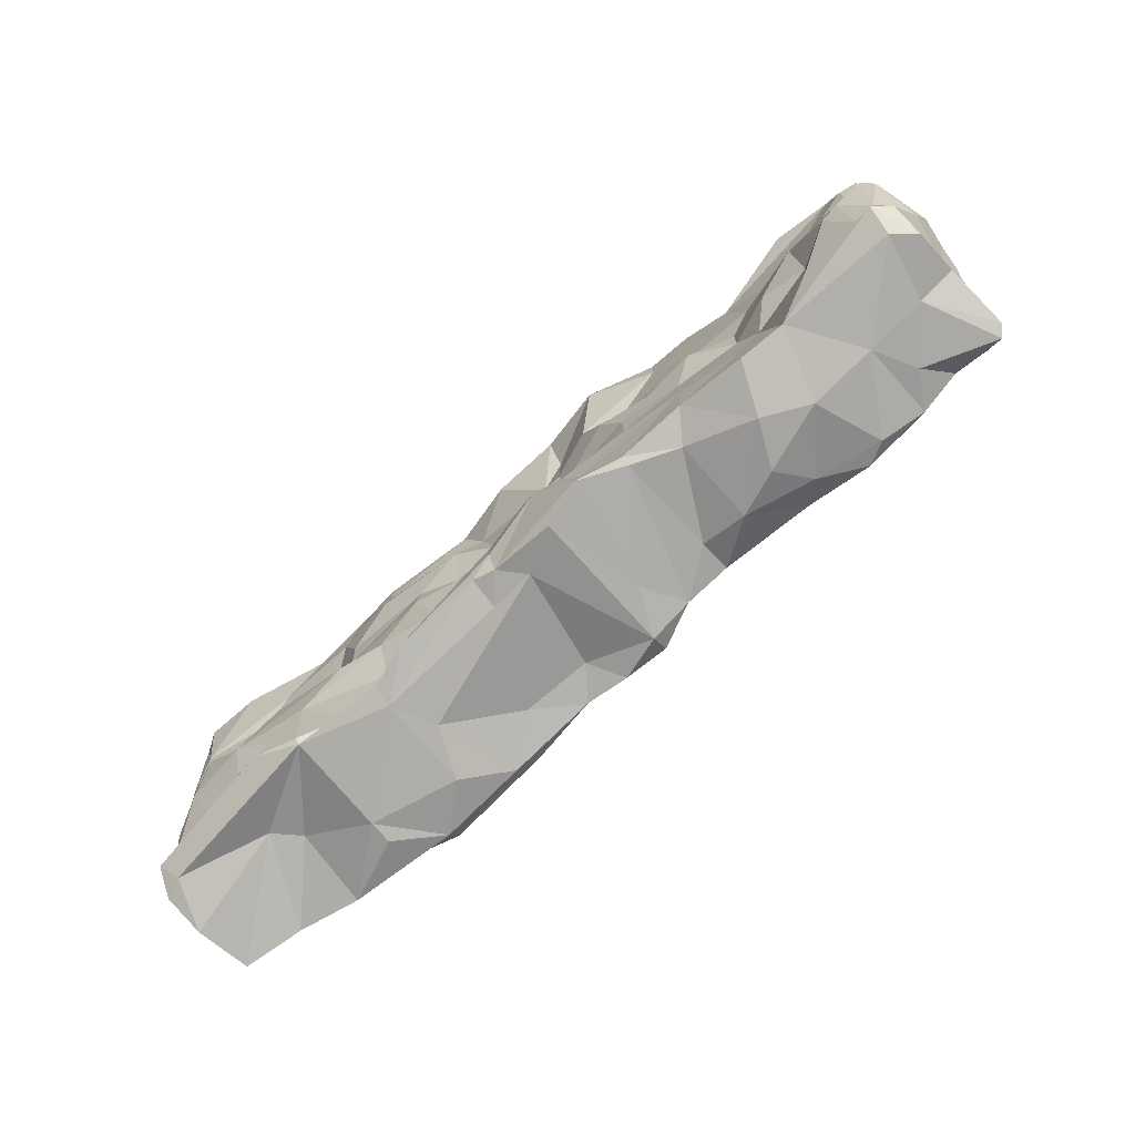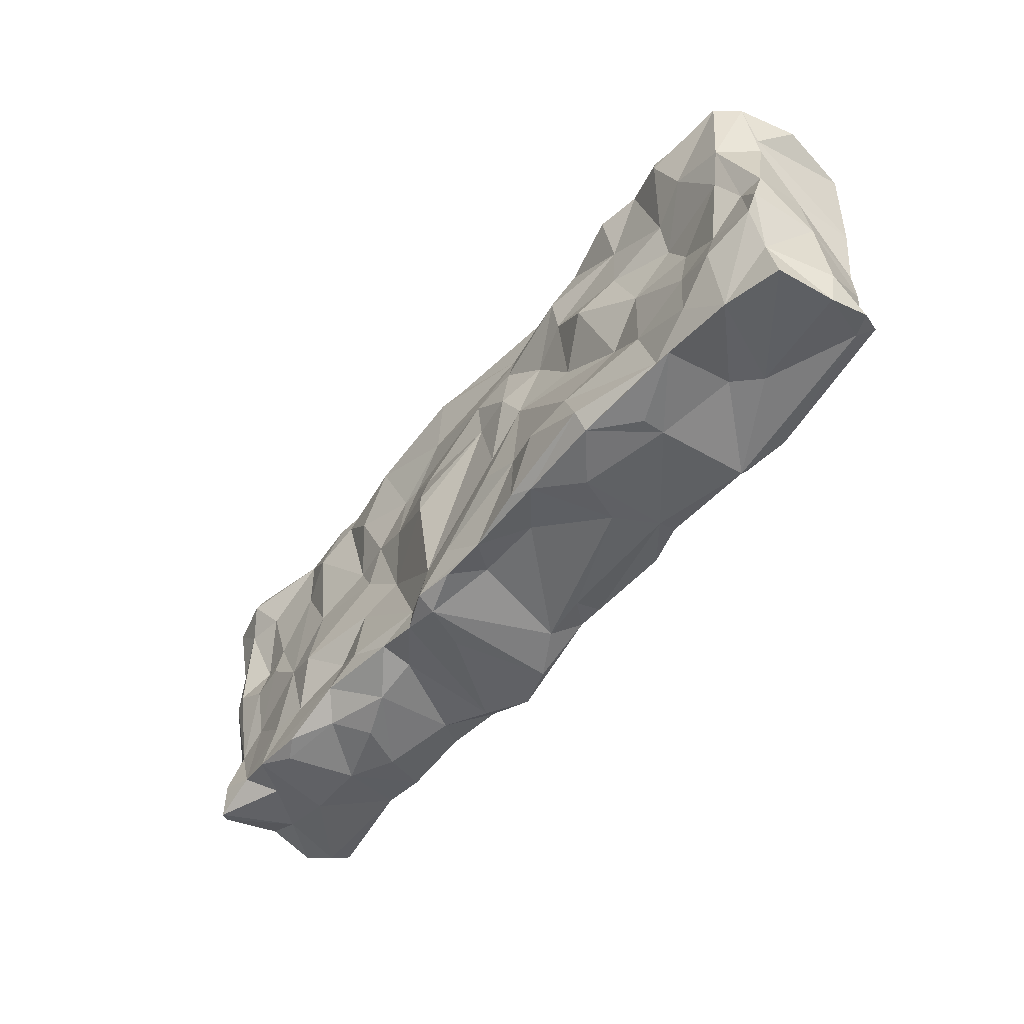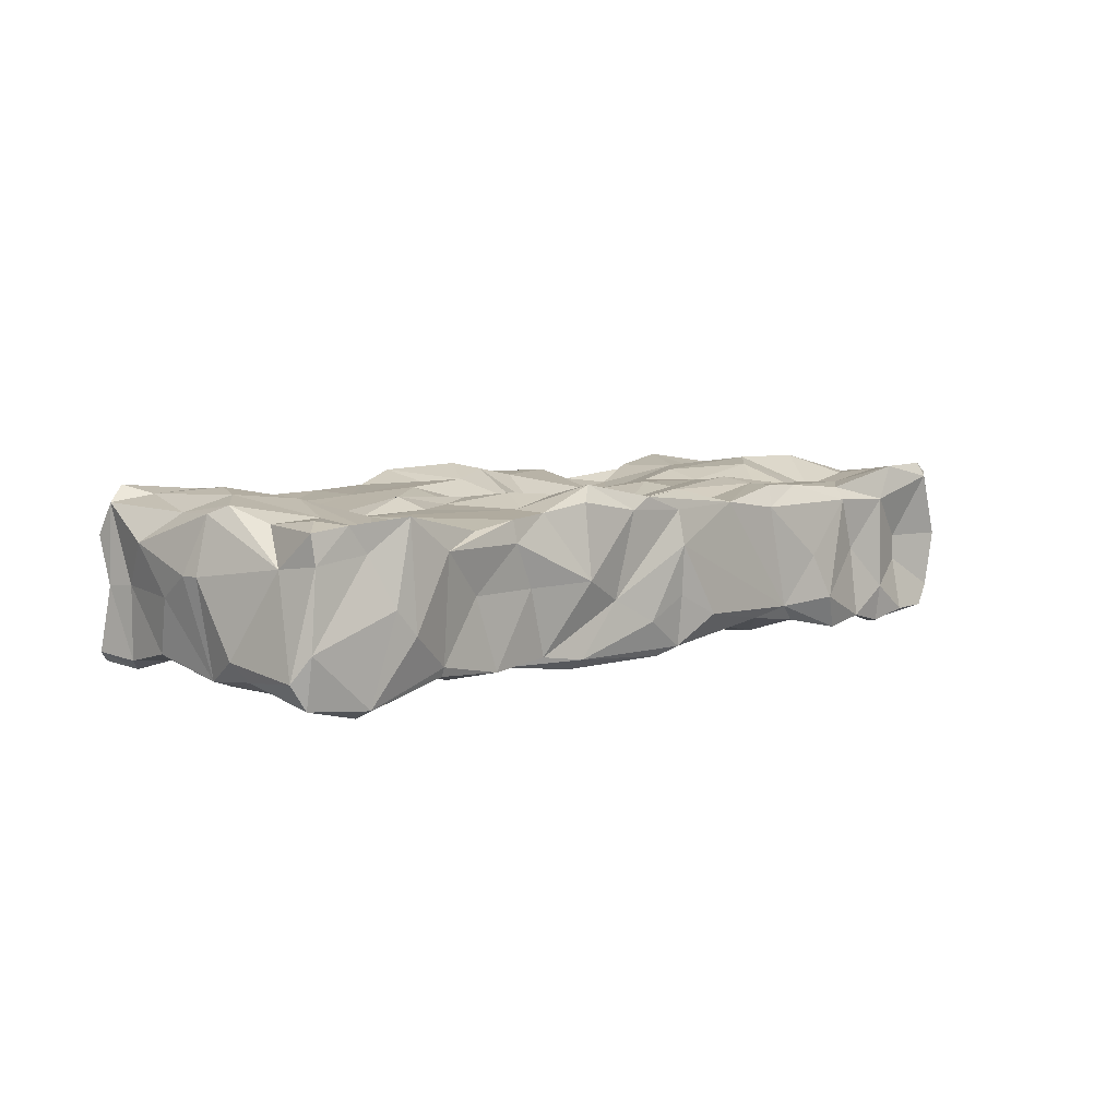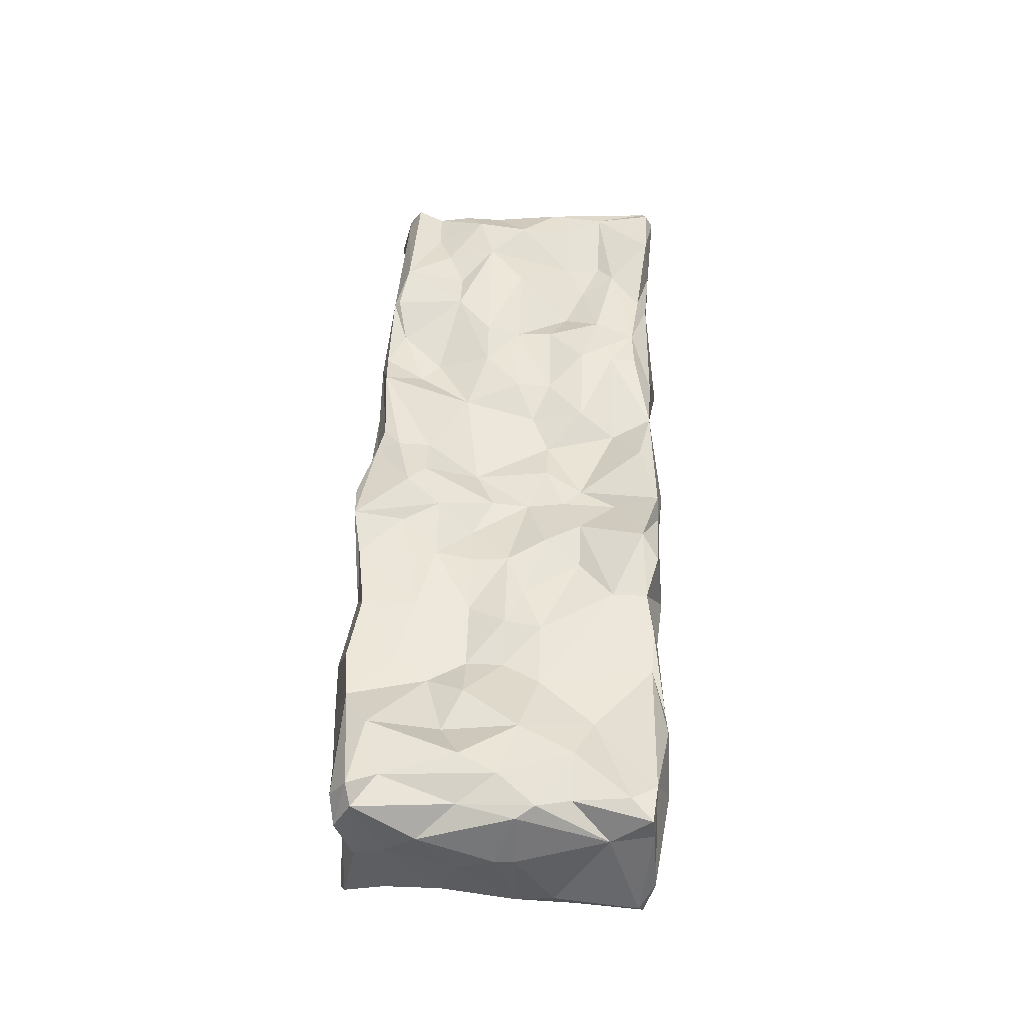
<metadata>
{"format":"obj","ext":"obj","renderer":"f3d","projection":"perspective","resolution":1024,"background":"white","views":[{"elev":-73.9,"azim":42.1,"up":"+Y"},{"elev":-51.0,"azim":-127.3,"up":"+Y"},{"elev":6.7,"azim":132.7,"up":"+Z"},{"elev":46.7,"azim":92.1,"up":"+Z"}]}
</metadata>
<code>
v 140.4 183 -38.85
v -177.5 185.9 -43.4
v -228 185.2 -44.51
v 215.9 191.5 1.754
v 0.1348 190.9 15.22
v 140.4 0.1792 14.29
v 258.9 20.16 2.385
v -191.2 159.2 38.38
v -258.8 181.6 42.19
v -215.5 150 -45.23
v 263.9 140.3 -32.87
v 259.4 157.7 22.26
v 64.1 117.9 44.25
v 26.05 128.8 35.95
v -24.92 117.7 -42.26
v 89.51 118.5 -37.61
v 26.15 85.66 35.3
v -127.6 75.8 45.32
v -165 54.06 -39.48
v 153.2 65.09 -45.75
v 226.7 64.35 -34.21
v 50.66 32.64 45.21
v -178.7 55.38 43.12
v -0.126 24.74 -47.76
v -256.3 35.71 35.08
v -229 178 2.245
v -265.9 5.705 0.6219
v 246.8 25.32 -42.19
v 246.3 8.238 39.48
v 248.5 17.77 54.08
v 204.8 24.41 49.75
v 239.5 33.56 49.6
v 203.9 192.4 -12.06
v 179.4 10.55 39.82
v 166.6 34.18 -39.73
v 165.9 0 1.267
v 76.16 15.75 -37.81
v 102.1 4.642 -20.21
v 50.88 25.96 -35.08
v 25.78 33.69 54.97
v -25.08 9.827 -43.33
v -25.13 8.932 27.98
v -102.7 184.7 -30.13
v -126.8 188.5 -1.421
v -88.96 34.22 -54.97
v -101.4 5.981 25.98
v -203.2 186 -27.46
v 261.2 178.7 -42.27
v -76.47 182.5 -34.66
v -152.6 185 -48.07
v -203.2 183.2 -49.53
v -11.53 12.72 -26.62
v 127.7 0.2249 -10.77
v 246.4 168.3 44.8
v -101.5 173.5 42.06
v -165.6 176.8 37.15
v -216.4 182.6 47.81
v 25.88 159.2 -40.03
v 12.87 182.5 -46.08
v 63.38 139.6 -37.41
v 152.8 158.9 -44.08
v 257.1 181.6 25.19
v 166 117.4 37.9
v 76.84 139.2 36.88
v -38.26 159.6 31.43
v -51.11 139 40.15
v -204.2 149.6 35.27
v -257.6 117.3 3.737
v -258.4 149.6 -20.9
v -246 139.2 -44.81
v -101.8 97.57 -36.8
v 25.44 118 -45.34
v 50.45 139.5 -37.28
v 115.4 118.9 -33.77
v 248.2 107.8 -41.03
v 238.4 97.01 52.65
v 204.5 107.1 49.14
v 26.21 107.2 33.08
v -203.7 75.21 49.67
v -255.1 76.39 37.89
v -228.1 75.4 -38.56
v -249.4 96.34 -34.56
v -164.9 97.27 -37.92
v -140 75.57 -34.35
v -63.46 96.78 -42.52
v 25.48 34.04 -42.68
v 75.94 75.29 -32.23
v 101.9 64.87 -37.05
v 153.4 107.6 -38.27
v 269.4 96.91 14.94
v 227.7 75.63 54.64
v 205.1 64.91 43.65
v 76.6 53.96 44.61
v -63.65 65.06 35.5
v -114.2 43.48 -50.48
v -261.9 7.653 -31.53
v -152.3 1.717 -28.23
v -190.3 139.7 -38.25
v 0.1963 118 36.6
v -152 127.8 31.44
v -249.6 187.8 39.95
v -227.7 12.86 -37.03
v -267.1 12.2 24.37
v -254.8 12.63 29.38
v -260.7 20.25 39.09
v 257.5 20.52 45.53
v 258.2 10.75 28.09
v -269.4 24.67 1.622
v 226.8 183.3 28.7
v 203.9 188.6 45.23
v 203.4 13.1 -42.15
v 191.2 34.13 -41.42
v 203.6 2.718 2.459
v 237.3 11.4 2.934
v 166 54.46 36.16
v 127.6 185.1 25.98
v 178.8 188.8 26.48
v 154.1 182.3 1.378
v 114.5 182.4 1.414
v 166 5.625 -43.15
v 127.9 19.69 -41.96
v 114.3 13.54 42.75
v 153.2 7.728 41.48
v 153.1 34.76 39.06
v 76.54 190.1 2.247
v 101.9 27.25 -42
v 114.5 44.28 42
v 38.45 186.7 37.04
v 0.3428 186.7 34.8
v 51.41 185.2 -10.75
v 25.5 9.013 -47.7
v 50.99 3.482 50.87
v 25.94 1.509 42.88
v 76.07 5.777 38.39
v 75.79 8.096 43.47
v 38.56 53.64 47.12
v 0.4248 6.39 -45.51
v -11.93 11.34 42.23
v -11.82 25.12 47.6
v -63.57 11.32 -49.23
v -24.99 14.92 45.07
v 0.8721 5.927 29.25
v -127 15.21 -54.56
v -100.6 9.874 37.59
v -89.45 4.547 1.518
v -75.92 11.3 44.99
v -88.71 33.14 32.41
v -127.2 19.5 34.27
v -165.4 182.5 29.82
v -177.1 180.8 -1.526
v -190.4 7.625 -43.31
v -127.1 4.586 -47.68
v -177.3 16.27 -39.93
v -152.7 10.5 41.24
v -152.9 13.72 44.19
v -203.7 184.9 27.93
v -203.3 34.15 -42.12
v -226.7 36.9 38.81
v -178.2 18.72 50.46
v -203.2 45.61 43.79
v 178.7 184.6 -31.07
v 228.8 186.8 -45.28
v 178.7 182.6 -36.04
v 102.3 179.6 -36.22
v 25.55 189.6 -24.89
v 76.65 183.9 -40.22
v -0.01465 186.3 -41.68
v -25.33 191.9 -25.79
v -0.2793 189 -12.95
v -139.8 191.7 -27.52
v -228.8 178.3 -12.68
v -257.3 34.58 -32.81
v -203.2 19.18 13.79
v -190.1 19.16 -0.06918
v -152.3 2.357 -15
v -102 1.452 -26.74
v -51.29 12.71 -25.63
v 25.65 2.01 -37.76
v 50.29 10.08 -37.12
v 38.25 3.1 -11.9
v 76.09 11.89 -19.17
v 178.5 2.759 -36.35
v 140.9 7.241 -30.26
v 215.5 10.34 -22.68
v 256.6 35.55 3.889
v 260.3 12.66 -32.77
v 237.5 182.3 42.89
v 127.5 182.5 37.94
v 76.41 185.6 43.61
v 101.5 178.8 39.35
v 25.82 186.4 43.52
v 63.9 176.3 51.79
v -50.66 183 35.56
v -88.54 184.3 30.12
v -126.9 172.3 40.42
v -248.9 149.6 43.38
v -258.7 160 -21.67
v -266.3 184.6 1.859
v -259.4 184.1 -31.49
v -203.3 177.4 -50.72
v -249.1 186.3 -43.88
v -152 160.3 -39.43
v -50.7 168 -36.42
v -102.1 158.7 -47.47
v 102.3 149.6 -44.04
v 76.7 174.6 -46.4
v 127.5 173.9 -39.2
v 229.5 176.5 -50.36
v 262 184.1 -15.22
v 216.7 137.9 42.26
v 247 136.9 41.22
v 191.9 148.8 34.49
v 26.21 160.7 34.78
v 51.31 139.2 43.69
v -25.98 118.1 31.64
v -101.6 138.7 45.27
v -101.7 158.2 42.21
v -126.9 117.5 41.05
v -139.5 148.8 39.93
v -240.7 128.1 39.72
v -238.1 118.1 -41.07
v -189.7 118.5 -32.99
v -127.2 118.3 -48.47
v -151.9 128.9 -41.37
v -102.4 139.1 -43.35
v -76.92 128.5 -37.47
v -50.75 117.9 -45.77
v -50.88 149.2 -41.17
v 63.46 107.5 -40.88
v 178.5 149.5 -35.91
v 203.6 118.4 -38.01
v 217.7 159.9 -39.58
v 228 119.3 -33.32
v 260.4 107.8 -36.74
v 241.5 160.5 -42.65
v 268.3 175.4 -29.06
v 256.3 117.5 49.79
v 127.5 117.4 39.1
v 127.5 96.62 44.74
v 153 96.52 35.82
v 102.2 106.9 39.54
v 77.07 96.43 41.5
v -76.62 97.22 41.45
v -51.8 107.8 32.99
v -76.75 118 39.63
v -127.3 96.21 39.71
v -102.3 76.09 40.31
v -178.1 138.8 33.37
v -178.2 96.1 47.14
v -204.2 127.9 33.11
v -228.1 96.32 50.73
v -258.2 117.4 39.66
v -264.3 75.62 0.9096
v -262.5 75.54 -39.28
v -263.8 96.37 -33.49
v -203.1 64.82 -40
v -202.4 96.89 -33.19
v -37.96 75.31 -43.57
v -38.13 54.19 -48.09
v 25.64 86.29 -50.61
v 25.65 96.84 -50.77
v 102.2 97.03 -35.9
v 178.4 75.47 -41.55
v 227.5 96.98 -39.35
v 203.6 96.82 -42.15
v 269.1 107.3 15.23
v 262 107.4 45.37
v 252.6 75.6 43.45
v 178.8 75.64 45.52
v 152.9 75.57 35.87
v 114.7 75.42 39.5
v 51.93 74.41 35.89
v 0.5439 74.36 31.61
v -12.16 43.77 46.5
v -101.9 44.13 31.37
v -153.2 55.2 45.88
v -237.7 65.83 47.43
v -256.3 55.33 37.94
v -227.6 54.51 -44.26
v -256.6 65.07 -39.76
v -63.44 43.67 -47.43
v 128 44.43 -34.6
v 255.6 33.97 -35.6
v 245.8 53.97 -34.2
v 265.3 76.19 2.026
v 260.3 65.71 -28.07
v 265 54.8 27.8
v 255.4 10.05 -38.26
v 101.9 8.741 26.65
v -76.55 7.169 -45.37
v 258.1 179.8 40.75
v -12.43 176 44.74
v -248.7 183.1 48.41
v -115.6 179.9 -40.15
v 153.7 181.4 34
v 101.7 159 39.85
v 13.2 139.5 33.54
v -25.13 138.9 -45.25
v 266.6 128.9 -24.09
v 77.06 74.96 40.05
v 13.21 43.68 51.65
v 227.5 19.56 -39.05
f 104 159 105
f 105 158 25
f 9 101 198
f 172 102 96
f 103 27 104
f 27 173 104
f 103 104 105
f 107 7 106
f 106 7 185
f 103 105 25
f 27 103 108
f 108 103 25
f 110 187 109
f 187 291 62
f 187 62 109
f 109 62 209
f 184 302 288
f 302 28 288
f 288 28 186
f 186 28 283
f 113 114 29
f 29 114 107
f 114 7 107
f 30 29 107
f 31 30 32
f 30 107 106
f 32 30 106
f 295 110 117
f 110 109 4
f 110 4 33
f 117 110 33
f 111 35 112
f 111 112 302
f 111 302 184
f 34 36 113
f 34 113 29
f 115 34 31
f 31 34 30
f 34 29 30
f 188 117 116
f 295 117 188
f 116 117 118
f 119 116 118
f 183 121 120
f 121 282 35
f 121 35 111
f 120 121 111
f 289 6 122
f 122 6 123
f 6 53 36
f 6 36 123
f 123 36 34
f 127 122 124
f 122 123 124
f 123 34 124
f 124 34 115
f 189 190 125
f 190 188 116
f 190 116 125
f 125 116 119
f 37 39 126
f 37 126 121
f 121 126 282
f 38 37 121
f 38 121 183
f 135 134 289
f 134 181 289
f 181 38 289
f 289 38 6
f 135 289 122
f 22 135 127
f 127 135 122
f 191 128 129
f 189 125 128
f 128 125 130
f 129 128 130
f 129 130 5
f 131 39 179
f 131 86 39
f 179 39 37
f 138 133 132
f 132 133 180
f 133 178 180
f 132 180 134
f 135 132 134
f 40 132 136
f 136 132 22
f 40 138 132
f 22 132 135
f 193 191 129
f 193 129 5
f 41 24 131
f 137 41 131
f 131 24 86
f 141 42 138
f 138 42 142
f 142 178 133
f 138 142 133
f 139 141 138
f 139 138 40
f 193 5 43
f 194 193 43
f 290 140 41
f 140 45 281
f 140 281 41
f 41 281 24
f 146 46 141
f 46 42 141
f 46 145 42
f 42 145 142
f 139 146 141
f 194 43 44
f 149 194 44
f 143 95 45
f 143 45 140
f 152 143 290
f 290 143 140
f 154 46 144
f 175 176 46
f 46 176 145
f 144 46 146
f 148 144 147
f 148 154 144
f 147 144 146
f 149 44 170
f 150 149 170
f 151 153 152
f 153 95 143
f 152 153 143
f 174 175 154
f 154 175 46
f 155 154 148
f 101 57 156
f 101 156 26
f 57 56 156
f 156 56 149
f 156 149 150
f 156 150 47
f 156 47 26
f 102 157 153
f 151 102 153
f 173 174 154
f 104 173 154
f 105 159 158
f 158 159 160
f 159 104 154
f 159 154 155
f 160 159 23
f 109 209 4
f 4 209 162
f 162 209 48
f 117 33 161
f 33 4 162
f 161 33 162
f 161 162 163
f 119 118 1
f 1 118 161
f 118 117 161
f 161 163 1
f 125 119 164
f 119 1 164
f 5 130 165
f 130 125 164
f 130 164 166
f 165 166 167
f 165 130 166
f 5 169 168
f 5 165 169
f 169 165 167
f 169 167 168
f 43 5 168
f 168 167 49
f 43 168 49
f 170 44 43
f 150 170 2
f 170 43 50
f 2 170 50
f 26 47 171
f 150 2 47
f 47 2 51
f 171 47 3
f 3 47 51
f 101 26 198
f 198 26 199
f 26 171 199
f 199 171 201
f 171 3 201
f 96 27 172
f 172 27 108
f 96 102 173
f 96 173 27
f 174 173 102
f 174 102 151
f 175 174 151
f 97 175 151
f 97 151 152
f 175 97 152
f 145 176 290
f 176 175 152
f 290 176 152
f 142 177 52
f 142 145 177
f 177 145 290
f 177 290 41
f 52 177 41
f 142 52 178
f 52 41 137
f 178 52 137
f 178 137 131
f 134 180 179
f 181 134 179
f 179 180 178
f 178 131 179
f 181 179 37
f 6 38 53
f 38 181 37
f 53 38 183
f 36 183 182
f 36 53 183
f 182 183 120
f 114 113 184
f 184 113 111
f 113 36 182
f 113 182 111
f 111 182 120
f 114 184 288
f 185 7 283
f 283 7 186
f 7 114 186
f 186 114 288
f 54 211 291
f 187 54 291
f 295 187 110
f 295 212 187
f 188 63 295
f 189 192 190
f 192 296 190
f 190 296 188
f 188 296 63
f 191 192 128
f 191 213 192
f 192 213 214
f 192 214 296
f 128 192 189
f 193 292 191
f 65 297 292
f 292 297 191
f 297 213 191
f 55 217 193
f 193 217 65
f 292 193 65
f 149 195 194
f 194 195 55
f 195 217 55
f 194 55 193
f 149 56 195
f 8 219 195
f 56 8 195
f 57 196 8
f 57 8 56
f 9 196 293
f 196 57 293
f 293 57 101
f 9 293 101
f 197 9 198
f 199 197 198
f 201 3 200
f 199 201 70
f 10 200 98
f 98 200 2
f 10 201 200
f 51 200 3
f 2 200 51
f 202 98 2
f 202 2 50
f 202 50 294
f 294 50 43
f 204 294 49
f 203 204 49
f 204 202 294
f 294 43 49
f 228 204 203
f 203 49 167
f 58 203 59
f 59 203 167
f 205 60 206
f 60 58 206
f 206 58 59
f 206 59 166
f 166 59 167
f 207 205 206
f 206 166 207
f 207 166 164
f 207 164 1
f 163 61 1
f 61 207 1
f 208 232 163
f 208 163 162
f 11 235 48
f 235 232 208
f 48 235 208
f 48 208 162
f 62 236 209
f 62 12 236
f 236 11 48
f 209 236 48
f 12 62 291
f 211 12 291
f 54 210 211
f 211 210 237
f 212 63 77
f 212 77 210
f 212 54 187
f 212 210 54
f 63 238 240
f 295 63 212
f 13 241 64
f 64 241 238
f 296 64 238
f 296 238 63
f 213 14 214
f 14 13 214
f 214 13 64
f 214 64 296
f 65 215 297
f 297 215 99
f 297 99 14
f 213 297 14
f 217 66 65
f 245 244 66
f 66 215 65
f 66 244 215
f 218 216 219
f 219 216 195
f 195 216 217
f 218 245 216
f 216 245 66
f 217 216 66
f 8 248 219
f 248 100 219
f 219 100 218
f 196 67 8
f 67 220 250
f 67 250 248
f 8 67 248
f 252 220 196
f 220 67 196
f 252 196 9
f 69 68 252
f 252 9 197
f 69 252 197
f 255 69 70
f 69 197 199
f 70 69 199
f 201 10 70
f 70 10 221
f 222 221 10
f 222 10 98
f 224 222 98
f 224 98 202
f 226 71 225
f 71 223 225
f 223 224 225
f 224 202 225
f 225 202 204
f 226 225 204
f 15 227 298
f 298 227 228
f 227 226 228
f 228 226 204
f 298 228 203
f 72 298 73
f 72 15 298
f 298 203 58
f 73 298 58
f 16 229 60
f 229 73 60
f 229 72 73
f 73 58 60
f 74 16 205
f 16 60 205
f 74 205 207
f 89 74 61
f 74 207 61
f 230 89 61
f 230 61 163
f 233 231 232
f 231 230 232
f 230 163 232
f 234 75 235
f 75 233 235
f 235 233 232
f 11 234 235
f 12 299 236
f 11 299 234
f 236 299 11
f 267 12 237
f 267 266 12
f 266 299 12
f 237 12 211
f 210 76 237
f 91 32 76
f 76 32 268
f 237 76 268
f 237 268 267
f 77 91 76
f 210 77 76
f 238 239 240
f 271 270 239
f 239 270 240
f 240 270 269
f 240 269 77
f 63 240 77
f 13 242 241
f 242 300 271
f 242 271 239
f 241 242 239
f 241 239 238
f 14 78 13
f 78 17 272
f 78 272 242
f 242 272 300
f 13 78 242
f 215 273 99
f 273 17 78
f 99 273 78
f 99 78 14
f 245 243 244
f 243 94 244
f 244 94 273
f 215 244 273
f 218 246 245
f 246 18 247
f 246 247 243
f 247 94 243
f 245 246 243
f 248 249 100
f 100 249 246
f 246 249 18
f 249 79 18
f 100 246 218
f 220 251 250
f 250 251 79
f 251 277 79
f 250 79 249
f 250 249 248
f 80 251 252
f 80 277 251
f 252 251 220
f 253 80 68
f 80 252 68
f 254 253 255
f 255 253 68
f 255 68 69
f 70 82 255
f 70 221 82
f 82 221 81
f 255 82 254
f 254 82 280
f 19 256 83
f 83 256 257
f 256 81 257
f 257 81 221
f 257 221 222
f 83 257 222
f 84 19 83
f 83 222 224
f 84 83 223
f 223 83 224
f 85 84 71
f 71 84 223
f 85 71 226
f 258 85 227
f 258 227 15
f 259 85 258
f 85 226 227
f 260 86 15
f 260 15 261
f 86 258 15
f 261 15 72
f 87 260 229
f 87 229 16
f 260 261 229
f 261 72 229
f 88 262 20
f 20 262 89
f 88 87 262
f 87 16 262
f 262 16 74
f 89 262 74
f 263 20 89
f 263 89 230
f 264 21 265
f 21 263 265
f 265 263 231
f 231 263 230
f 264 265 231
f 264 231 233
f 286 284 234
f 234 284 75
f 284 21 264
f 284 264 75
f 75 264 233
f 266 90 234
f 266 234 299
f 90 285 234
f 234 285 286
f 268 287 267
f 267 287 90
f 287 285 90
f 267 90 266
f 91 31 32
f 32 106 268
f 269 92 77
f 92 115 31
f 92 31 91
f 77 92 91
f 271 127 270
f 270 127 115
f 127 124 115
f 270 115 269
f 269 115 92
f 300 93 271
f 271 93 127
f 93 22 127
f 301 136 17
f 17 136 272
f 301 40 136
f 136 22 93
f 272 136 93
f 272 93 300
f 94 274 273
f 274 139 301
f 301 139 40
f 273 274 301
f 273 301 17
f 94 147 146
f 94 146 274
f 274 146 139
f 18 276 247
f 276 275 247
f 276 148 275
f 275 148 147
f 275 147 94
f 247 275 94
f 79 23 276
f 23 159 276
f 276 159 155
f 276 155 148
f 79 276 18
f 277 160 79
f 277 158 160
f 160 23 79
f 25 277 278
f 25 158 277
f 278 277 80
f 108 278 253
f 108 25 278
f 253 278 80
f 172 108 253
f 172 253 254
f 254 280 172
f 82 81 280
f 81 279 280
f 280 279 102
f 280 102 172
f 157 256 19
f 157 102 279
f 157 279 256
f 256 279 81
f 95 153 19
f 153 157 19
f 45 95 281
f 95 19 84
f 95 84 85
f 281 95 85
f 24 281 259
f 259 281 85
f 24 259 86
f 86 259 258
f 39 86 87
f 87 86 260
f 126 88 282
f 126 39 88
f 88 39 87
f 282 88 20
f 35 282 20
f 263 35 20
f 302 112 21
f 112 35 263
f 112 263 21
f 28 284 283
f 28 302 284
f 284 302 21
f 283 284 286
f 285 185 286
f 286 185 283
f 106 185 287
f 287 185 285
f 106 287 268

</code>
